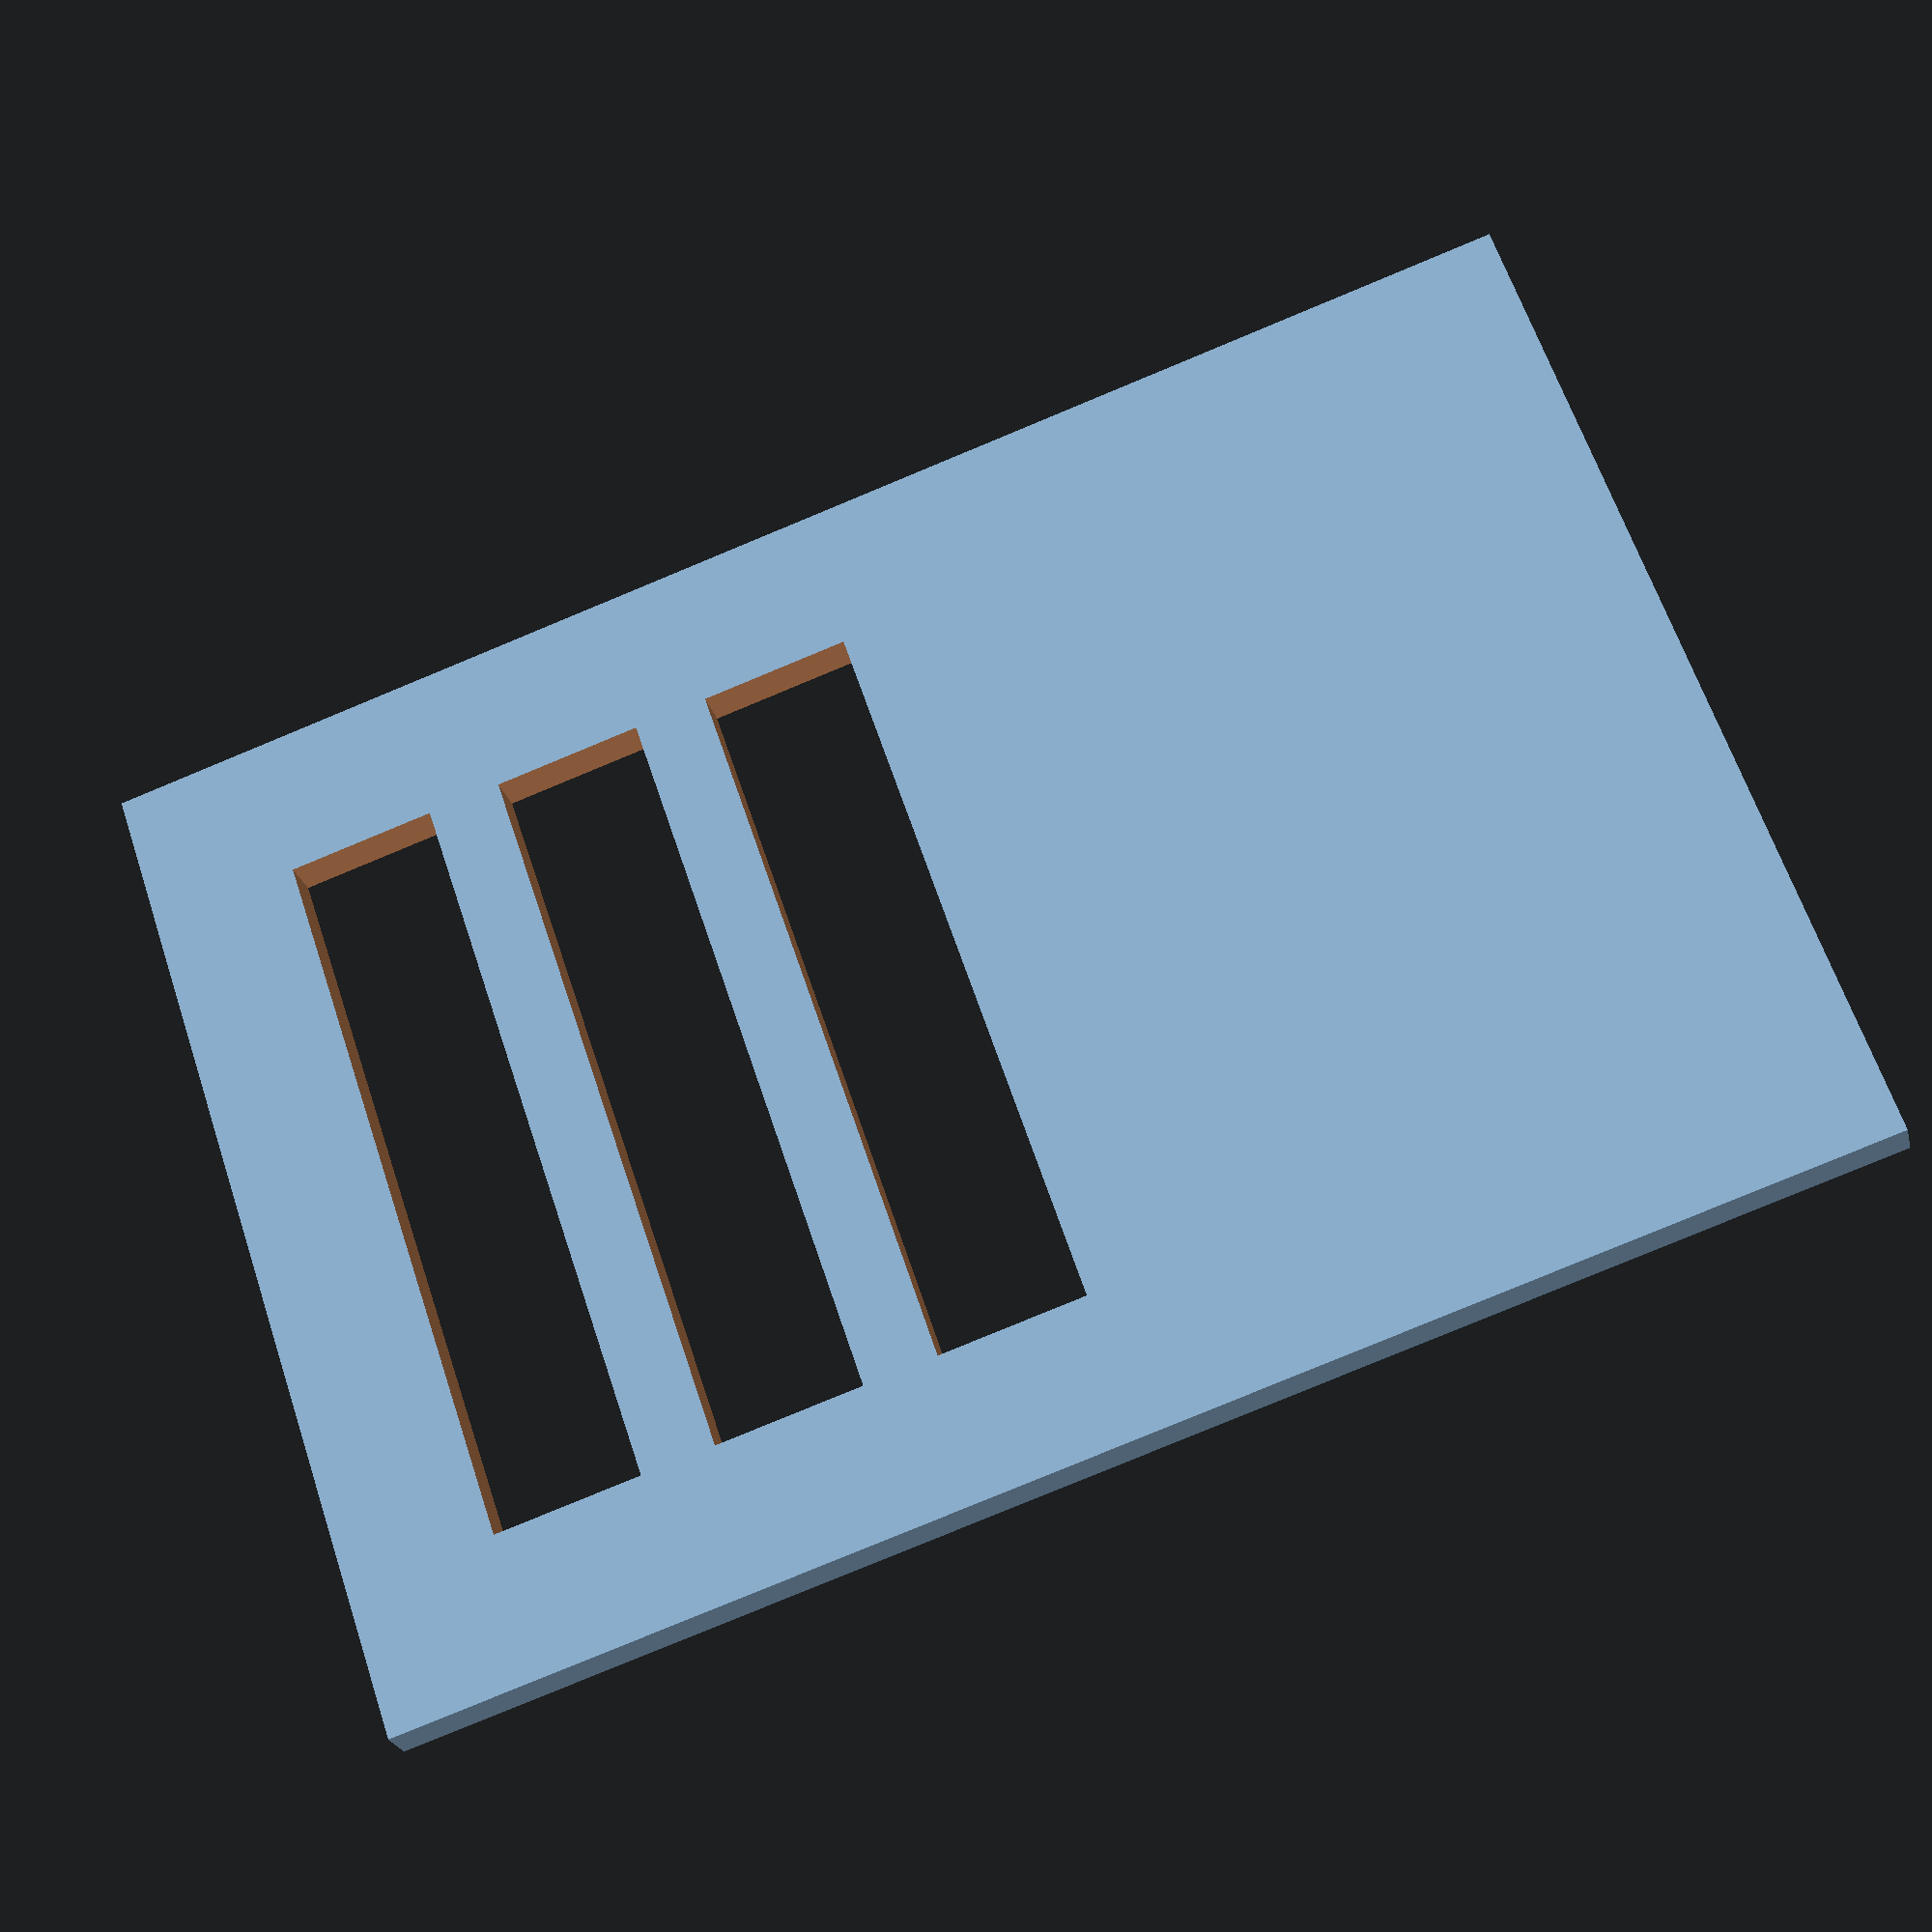
<openscad>

module door(){
	difference(){
		translate([-10, -40, -5]) rotate([0, 0, 90])
			cube([100, 3, 70]);

		for(i= [0:2])
		{
		translate([-15, -i*15, 5])
			cube([10, 10, 50]);
		}
	}
}

door();
</openscad>
<views>
elev=298.0 azim=76.5 roll=341.8 proj=p view=solid
</views>
